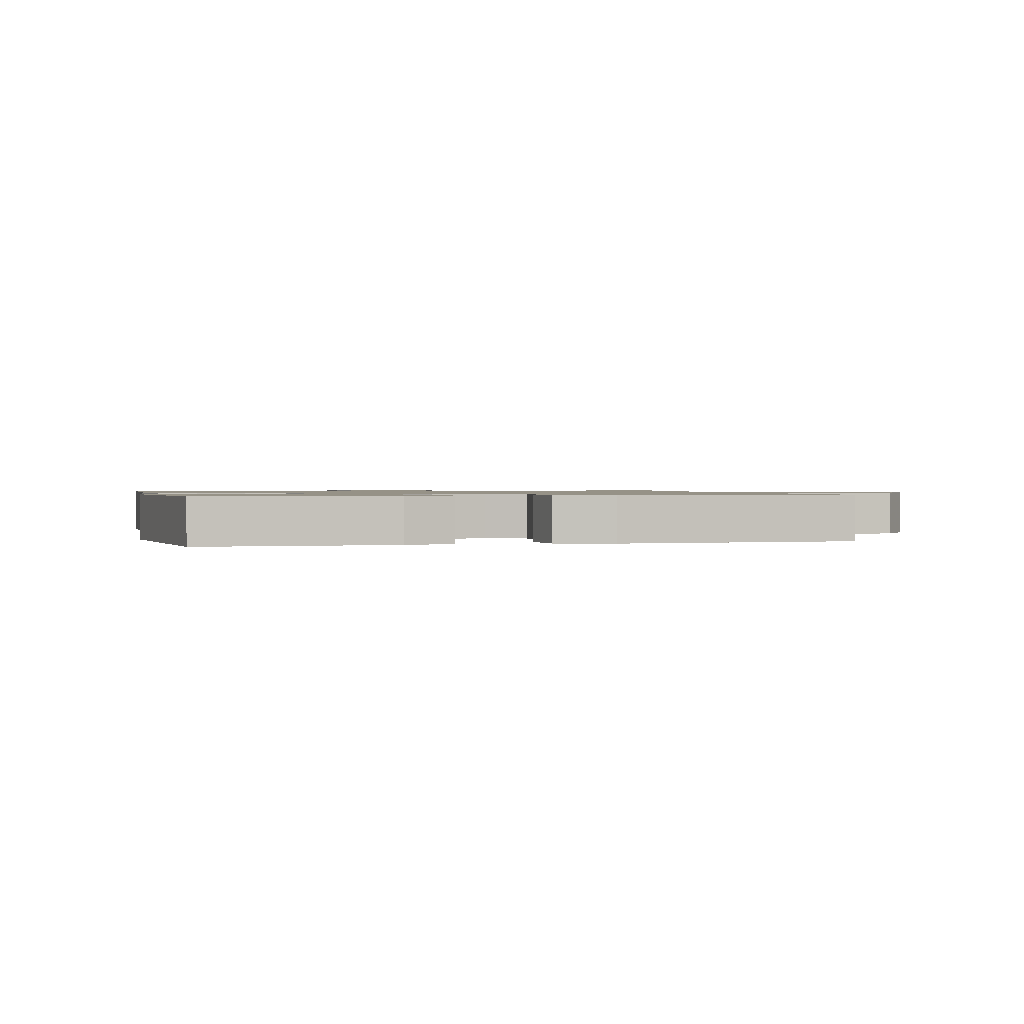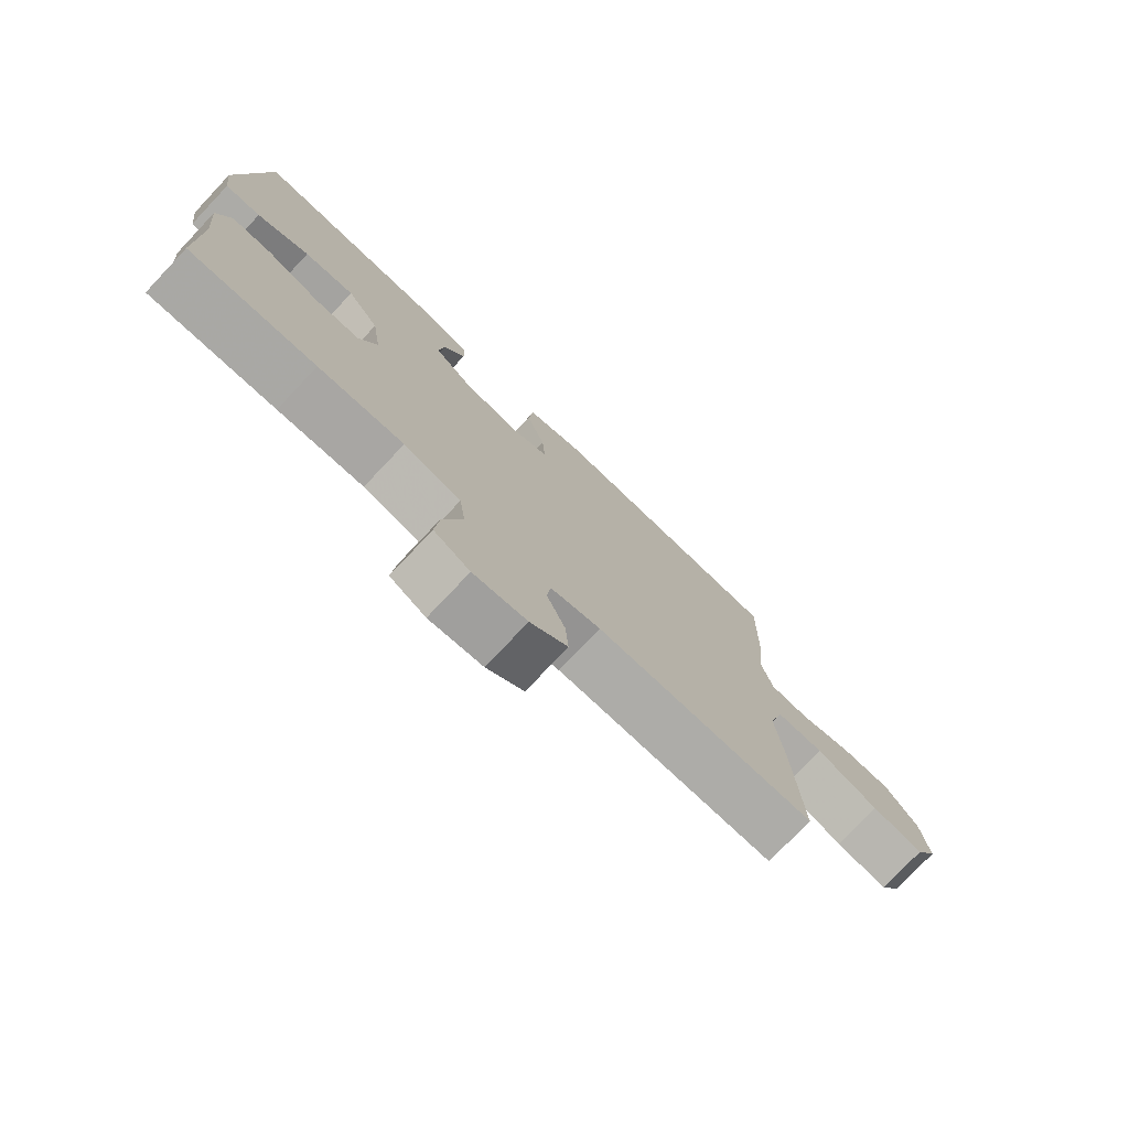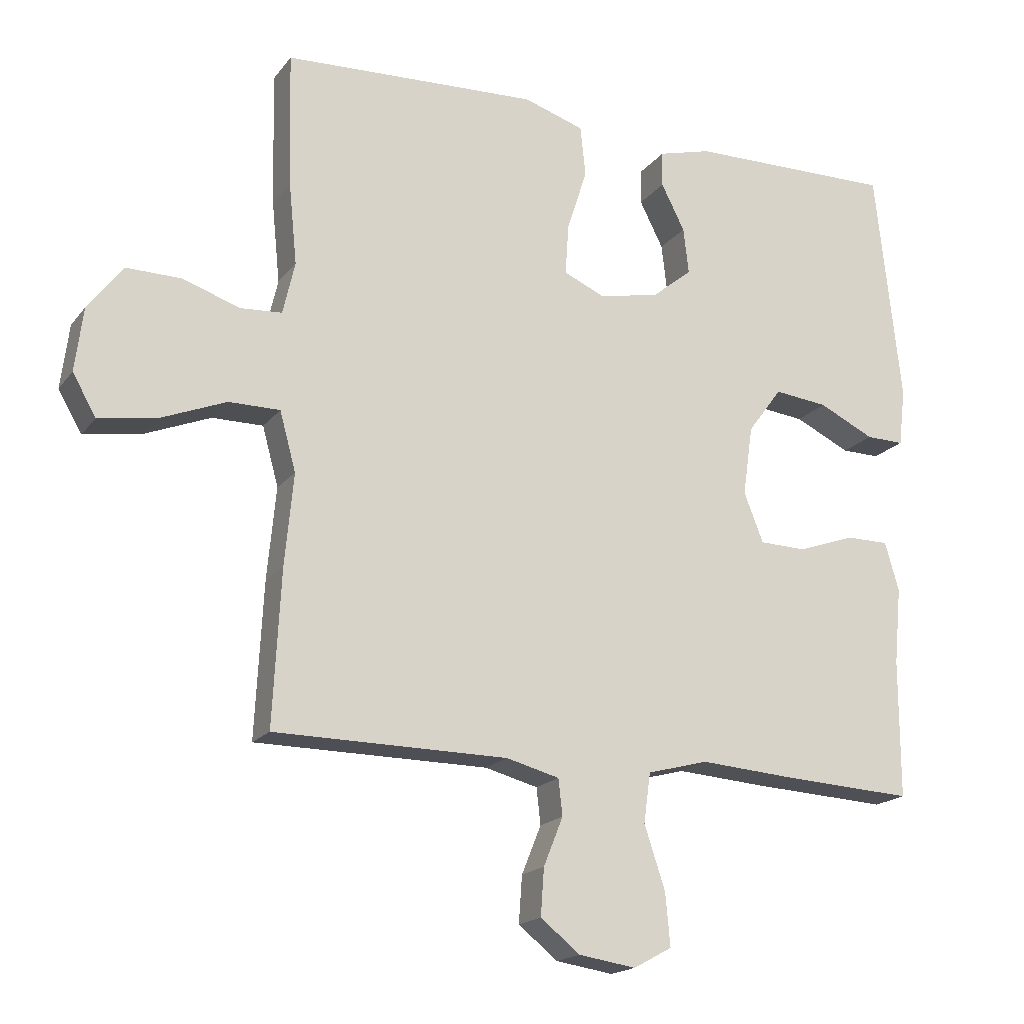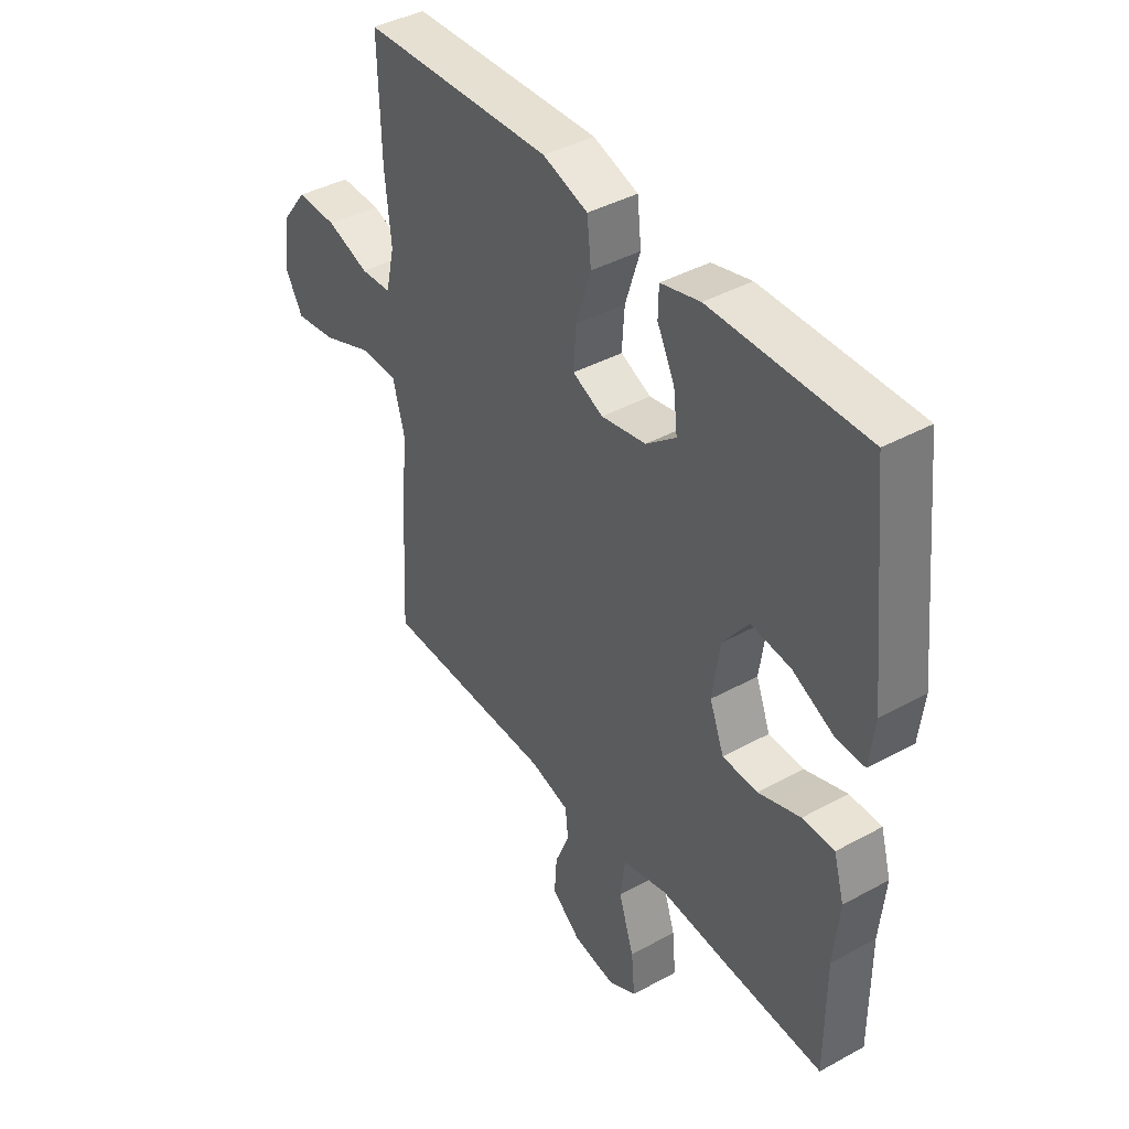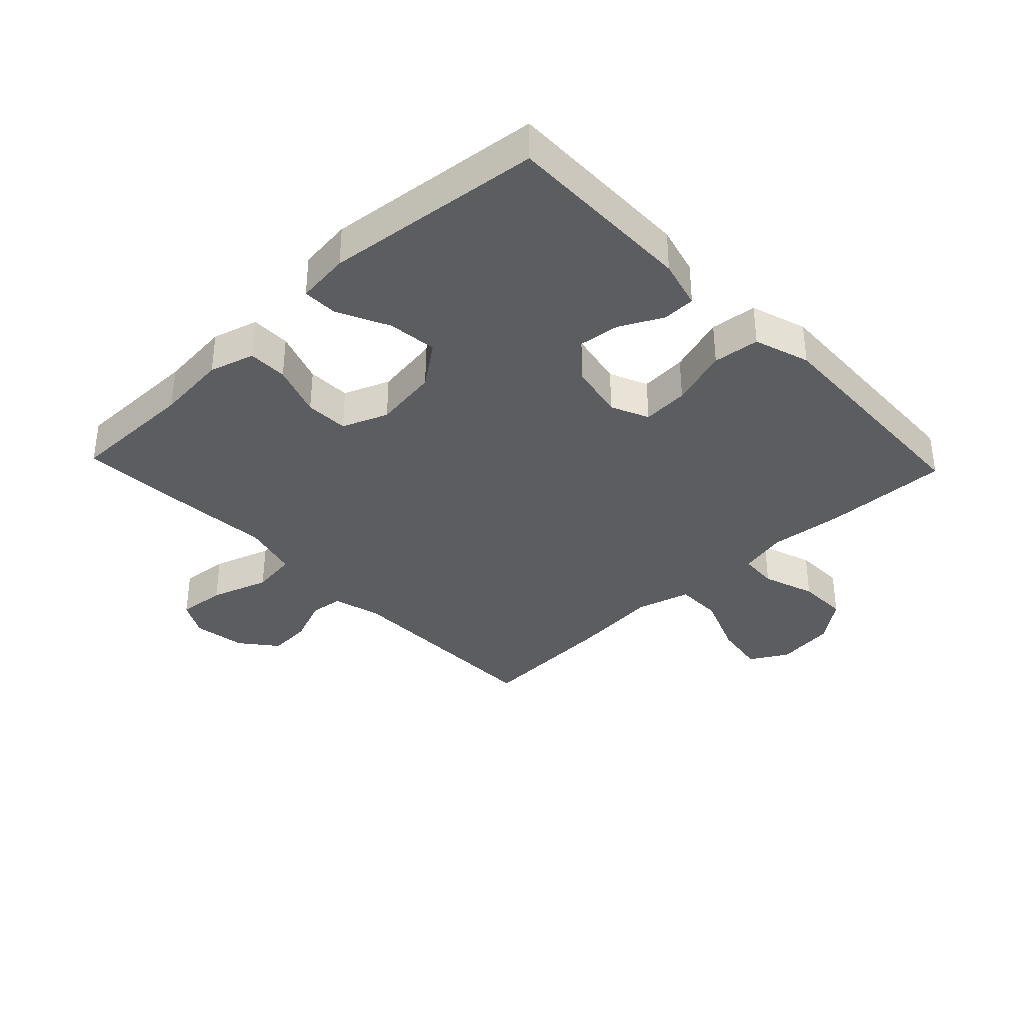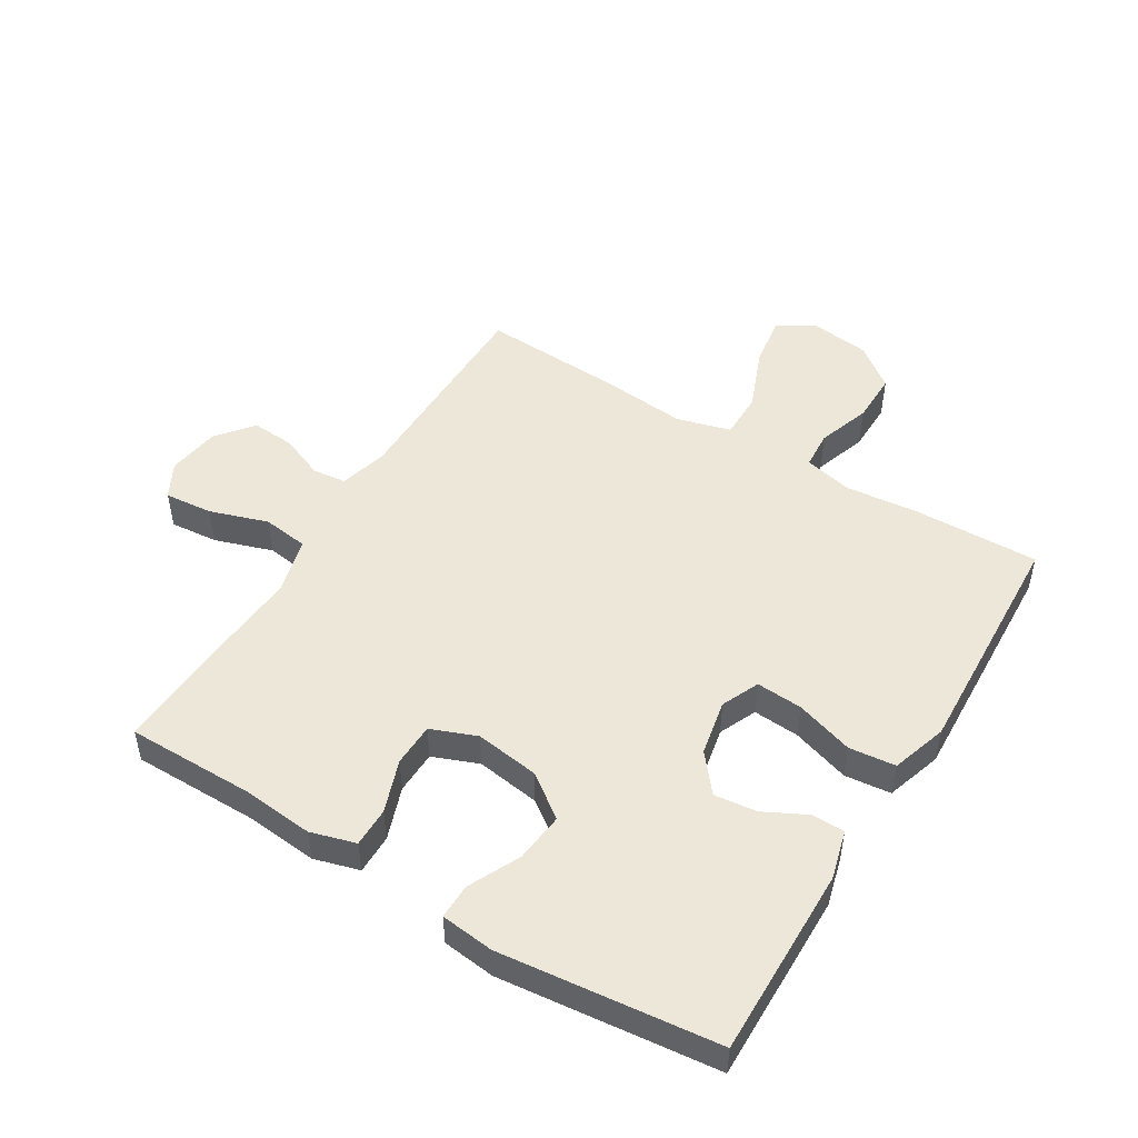
<metadata>
{"format":"obj","ext":"obj","renderer":"f3d","projection":"perspective","resolution":1024,"background":"white","views":[{"elev":1.0,"azim":-14.4,"up":"+Y"},{"elev":-76.9,"azim":-43.4,"up":"+Z"},{"elev":-18.0,"azim":154.7,"up":"+Z"},{"elev":41.2,"azim":-123.7,"up":"+Z"},{"elev":-36.0,"azim":-46.4,"up":"+Y"},{"elev":49.6,"azim":-58.7,"up":"+Y"}]}
</metadata>
<code>
v -0.5 0.07 -0.5
v -0.5 0.07 -0.294
v -0.511 0.07 -0.179
v -0.49 0.07 -0.106
v -0.426 0.07 -0.106
v -0.341 0.07 -0.136
v -0.271 0.07 -0.134
v -0.242 0.07 -0.06
v -0.257 0.07 0.044
v -0.308 0.07 0.113
v -0.388 0.07 0.104
v -0.471 0.07 0.064
v -0.528 0.07 0.063
v -0.538 0.07 0.149
v -0.5 0.07 0.5
v -0.192 0.07 0.496
v -0.113 0.07 0.475
v -0.112 0.07 0.422
v -0.147 0.07 0.353
v -0.155 0.07 0.284
v -0.095 0.07 0.235
v -0.005 0.07 0.217
v 0.056 0.07 0.244
v 0.051 0.07 0.319
v 0.021 0.07 0.413
v 0.029 0.07 0.488
v 0.119 0.07 0.517
v 0.254 0.07 0.511
v 0.5 0.07 0.5
v 0.495 0.07 0.298
v 0.483 0.07 0.178
v 0.501 0.07 0.1
v 0.563 0.07 0.096
v 0.648 0.07 0.125
v 0.73 0.07 0.126
v 0.782 0.07 0.058
v 0.794 0.07 -0.037
v 0.759 0.07 -0.098
v 0.675 0.07 -0.085
v 0.575 0.07 -0.045
v 0.499 0.07 -0.045
v 0.475 0.07 -0.133
v 0.488 0.07 -0.27
v 0.5 0.07 -0.5
v 0.152 0.07 -0.503
v 0.073 0.07 -0.524
v 0.067 0.07 -0.578
v 0.096 0.07 -0.65
v 0.101 0.07 -0.72
v 0.042 0.07 -0.767
v -0.043 0.07 -0.78
v -0.1 0.07 -0.749
v -0.093 0.07 -0.671
v -0.062 0.07 -0.577
v -0.072 0.07 -0.503
v -0.163 0.07 -0.479
v -0.299 0.07 -0.489
v -0.5 0 -0.5
v -0.5 0 -0.294
v -0.511 0 -0.179
v -0.49 0 -0.106
v -0.426 0 -0.106
v -0.341 0 -0.136
v -0.271 0 -0.134
v -0.242 0 -0.06
v -0.257 0 0.044
v -0.308 0 0.113
v -0.388 0 0.104
v -0.471 0 0.064
v -0.528 0 0.063
v -0.538 0 0.149
v -0.5 0 0.5
v -0.192 0 0.496
v -0.113 0 0.475
v -0.112 0 0.422
v -0.147 0 0.353
v -0.155 0 0.284
v -0.095 0 0.235
v -0.005 0 0.217
v 0.056 0 0.244
v 0.051 0 0.319
v 0.021 0 0.413
v 0.029 0 0.488
v 0.119 0 0.517
v 0.254 0 0.511
v 0.5 0 0.5
v 0.495 0 0.298
v 0.483 0 0.178
v 0.501 0 0.1
v 0.563 0 0.096
v 0.648 0 0.125
v 0.73 0 0.126
v 0.782 0 0.058
v 0.794 0 -0.037
v 0.759 0 -0.098
v 0.675 0 -0.085
v 0.575 0 -0.045
v 0.499 0 -0.045
v 0.475 0 -0.133
v 0.488 0 -0.27
v 0.5 0 -0.5
v 0.152 0 -0.503
v 0.073 0 -0.524
v 0.067 0 -0.578
v 0.096 0 -0.65
v 0.101 0 -0.72
v 0.042 0 -0.767
v -0.043 0 -0.78
v -0.1 0 -0.749
v -0.093 0 -0.671
v -0.062 0 -0.577
v -0.072 0 -0.503
v -0.163 0 -0.479
v -0.299 0 -0.489
f 56 57 1 2
f 55 56 2 3
f 51 52 53 54
f 49 50 51 54
f 47 48 49 54
f 46 47 54 55
f 45 46 55 3
f 42 43 44 45
f 41 42 45 3
f 37 38 39 40
f 37 40 41
f 36 37 41
f 33 34 35 36
f 32 33 36 41
f 31 32 41
f 28 29 30 31
f 24 25 26 27
f 23 24 27 28
f 16 17 18 19
f 16 19 20
f 15 16 20
f 14 15 20 21
f 11 12 13 14
f 10 11 14 21
f 3 4 5 6
f 3 6 7
f 41 3 7
f 23 28 31 41
f 22 23 41 7
f 9 10 21 22
f 8 9 22
f 7 8 22
f 59 58 114 113
f 60 59 113 112
f 111 110 109 108
f 111 108 107 106
f 111 106 105 104
f 112 111 104 103
f 60 112 103 102
f 102 101 100 99
f 60 102 99 98
f 97 96 95 94
f 98 97 94
f 98 94 93
f 93 92 91 90
f 98 93 90 89
f 98 89 88
f 88 87 86 85
f 84 83 82 81
f 85 84 81 80
f 76 75 74 73
f 77 76 73
f 77 73 72
f 78 77 72 71
f 71 70 69 68
f 78 71 68 67
f 63 62 61 60
f 64 63 60
f 64 60 98
f 98 88 85 80
f 64 98 80 79
f 79 78 67 66
f 79 66 65
f 79 65 64
f 1 58 59 2
f 2 59 60 3
f 3 60 61 4
f 4 61 62 5
f 5 62 63 6
f 6 63 64 7
f 7 64 65 8
f 8 65 66 9
f 9 66 67 10
f 10 67 68 11
f 11 68 69 12
f 12 69 70 13
f 13 70 71 14
f 14 71 72 15
f 15 72 73 16
f 16 73 74 17
f 17 74 75 18
f 18 75 76 19
f 19 76 77 20
f 20 77 78 21
f 21 78 79 22
f 22 79 80 23
f 23 80 81 24
f 24 81 82 25
f 25 82 83 26
f 26 83 84 27
f 27 84 85 28
f 28 85 86 29
f 29 86 87 30
f 30 87 88 31
f 31 88 89 32
f 32 89 90 33
f 33 90 91 34
f 34 91 92 35
f 35 92 93 36
f 36 93 94 37
f 37 94 95 38
f 38 95 96 39
f 39 96 97 40
f 40 97 98 41
f 41 98 99 42
f 42 99 100 43
f 43 100 101 44
f 44 101 102 45
f 45 102 103 46
f 46 103 104 47
f 47 104 105 48
f 48 105 106 49
f 49 106 107 50
f 50 107 108 51
f 51 108 109 52
f 52 109 110 53
f 53 110 111 54
f 54 111 112 55
f 55 112 113 56
f 56 113 114 57
f 57 114 58 1

</code>
